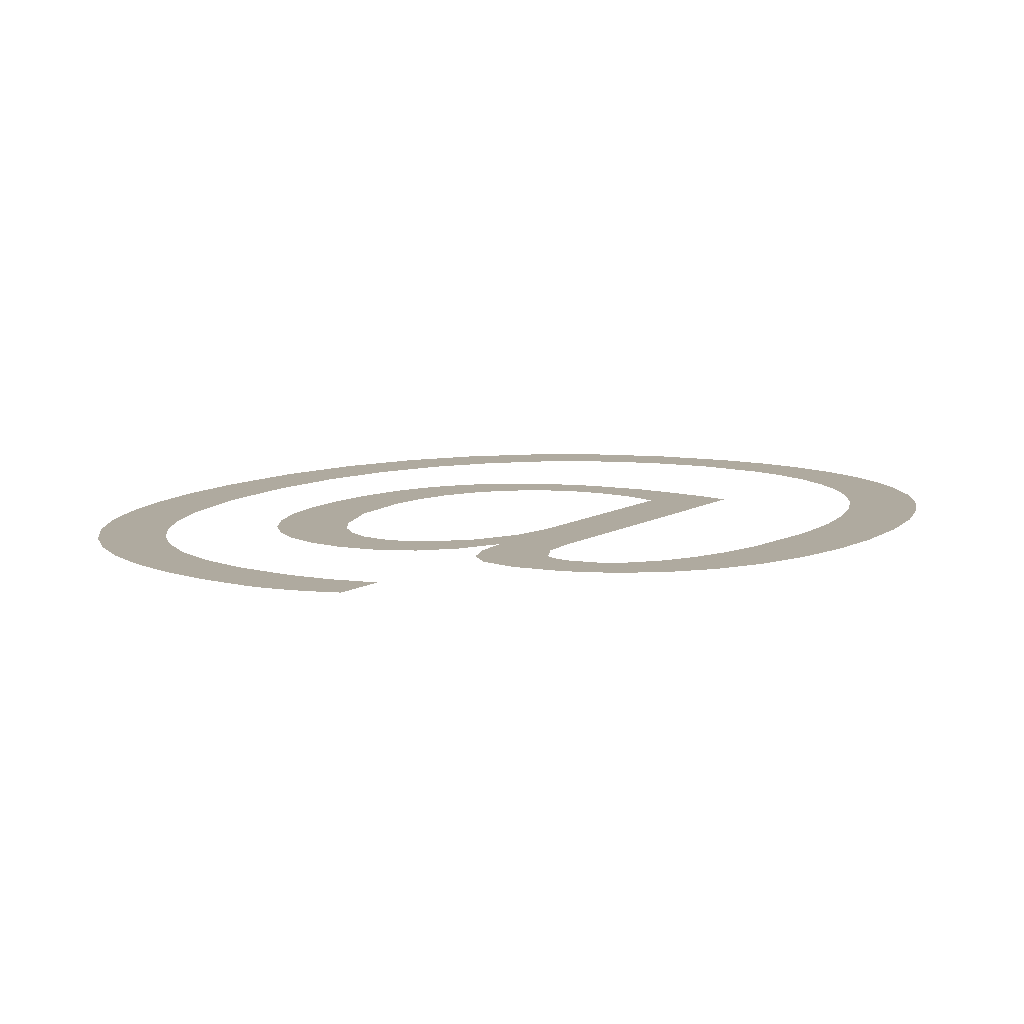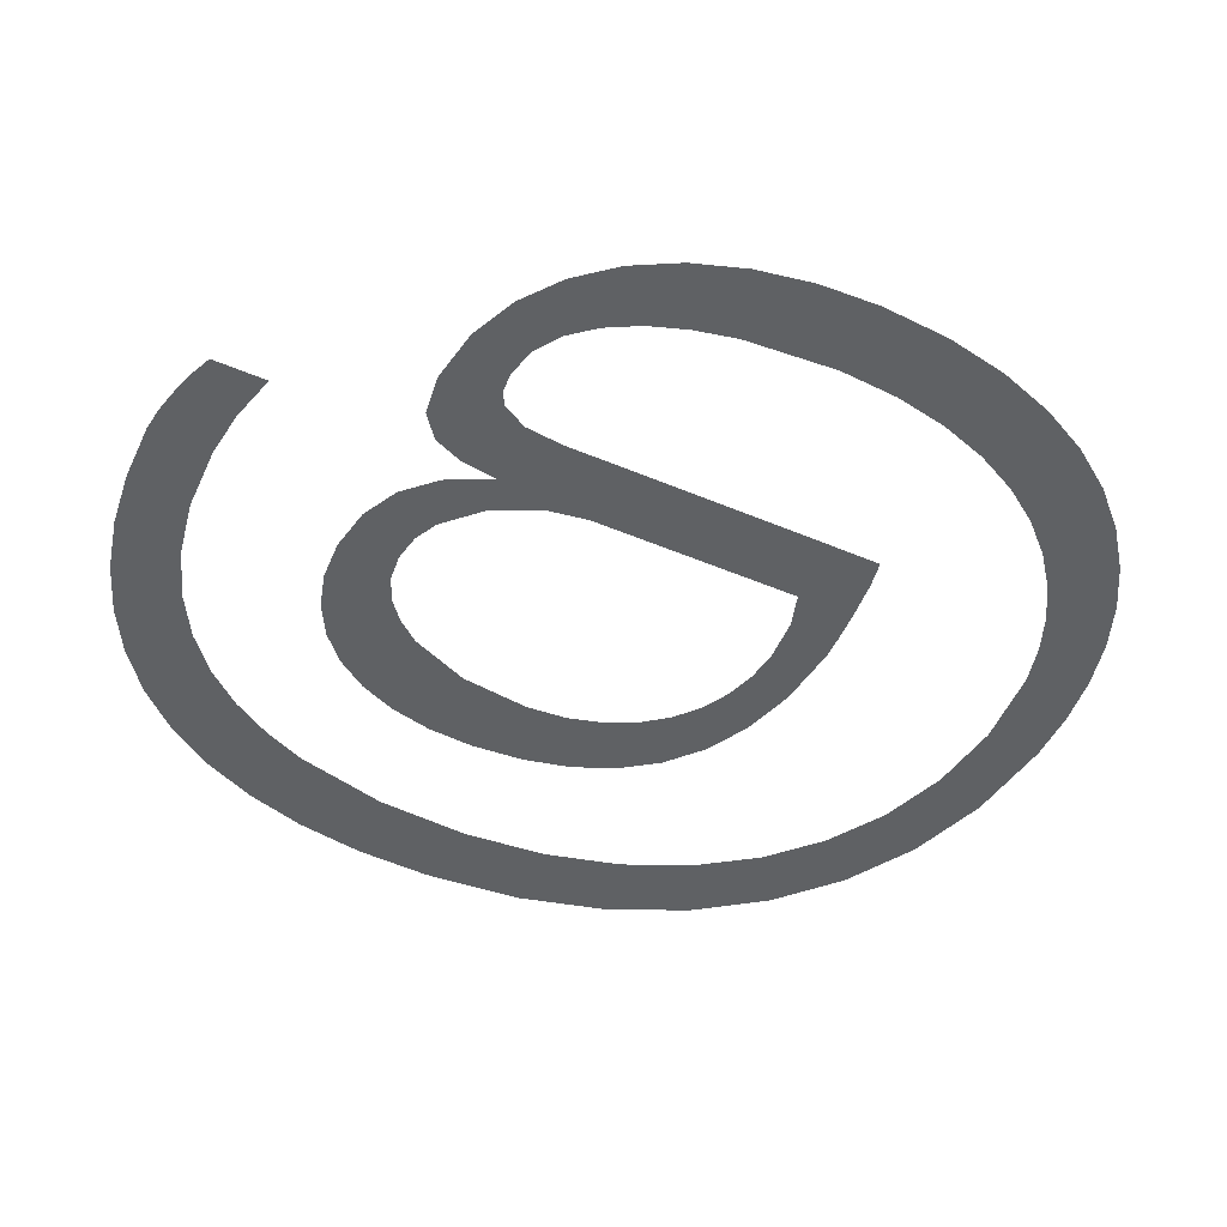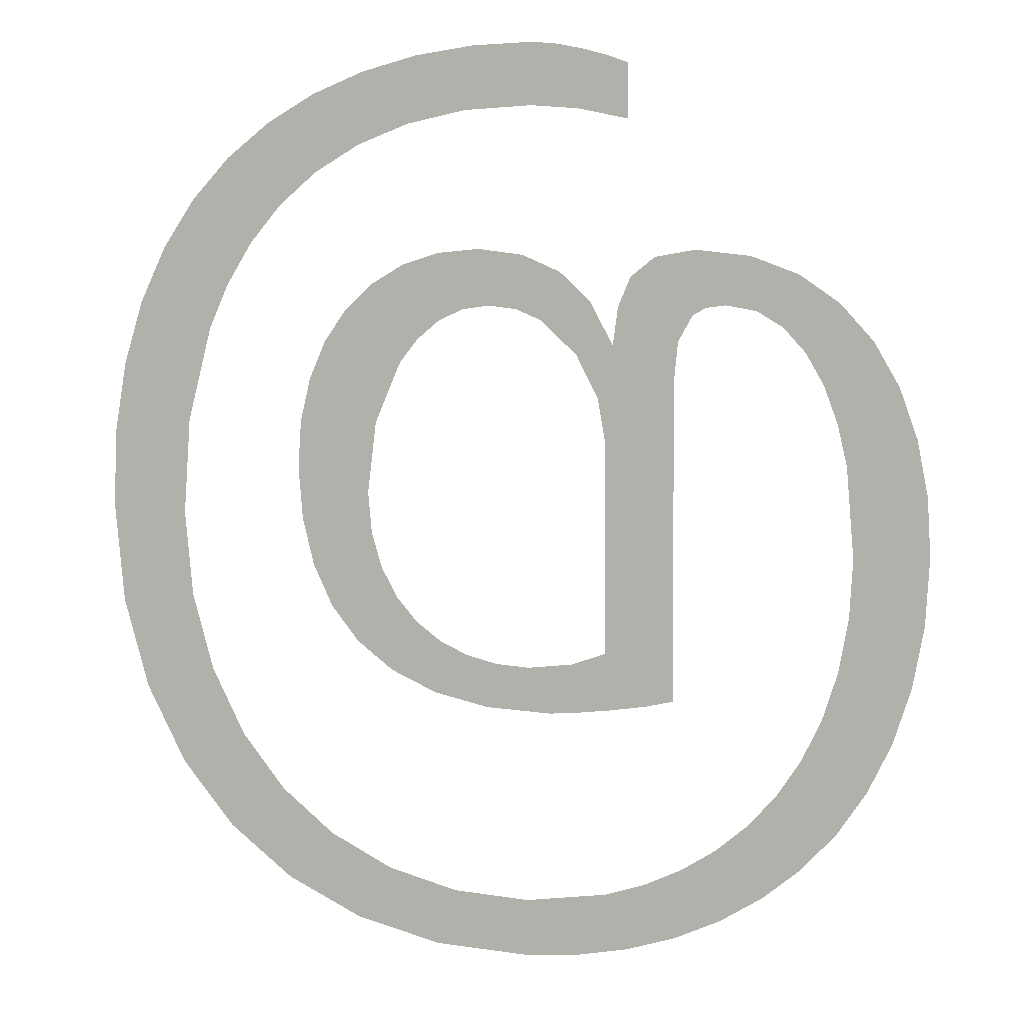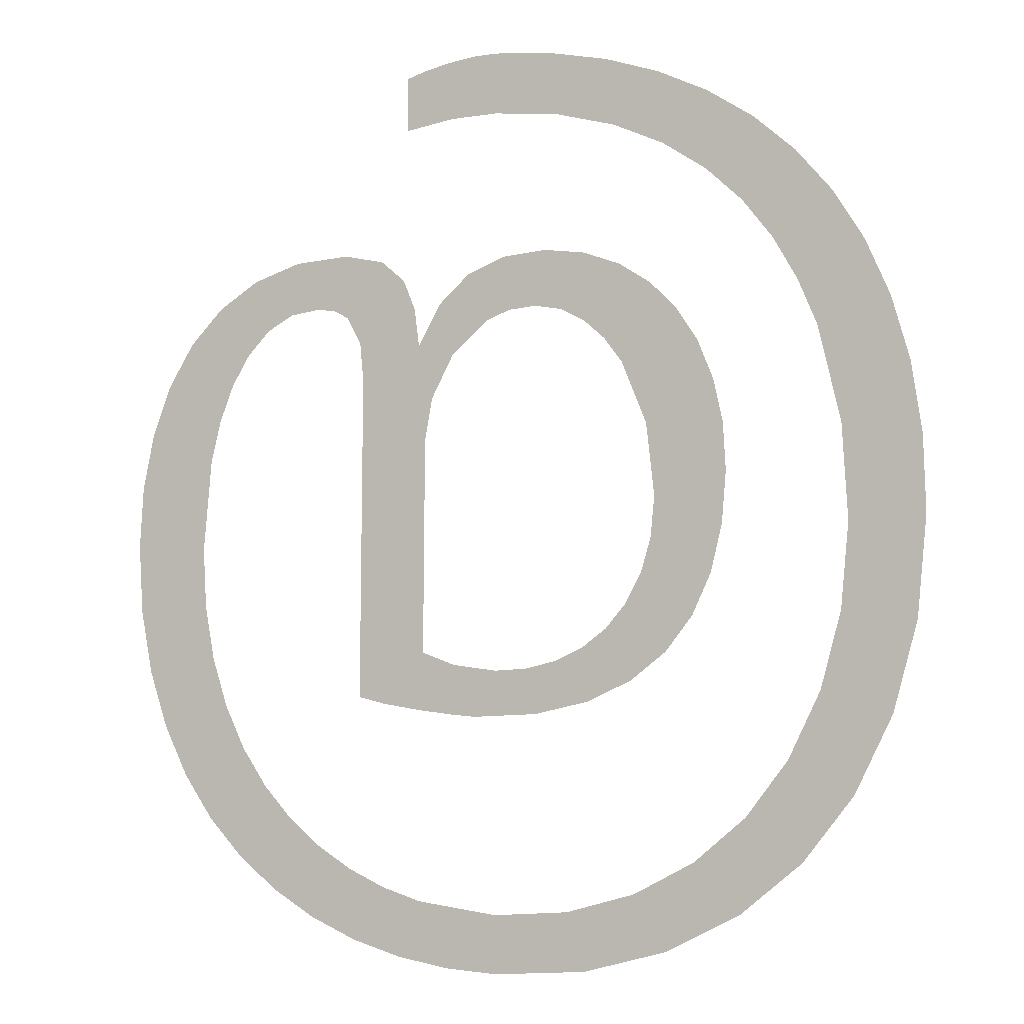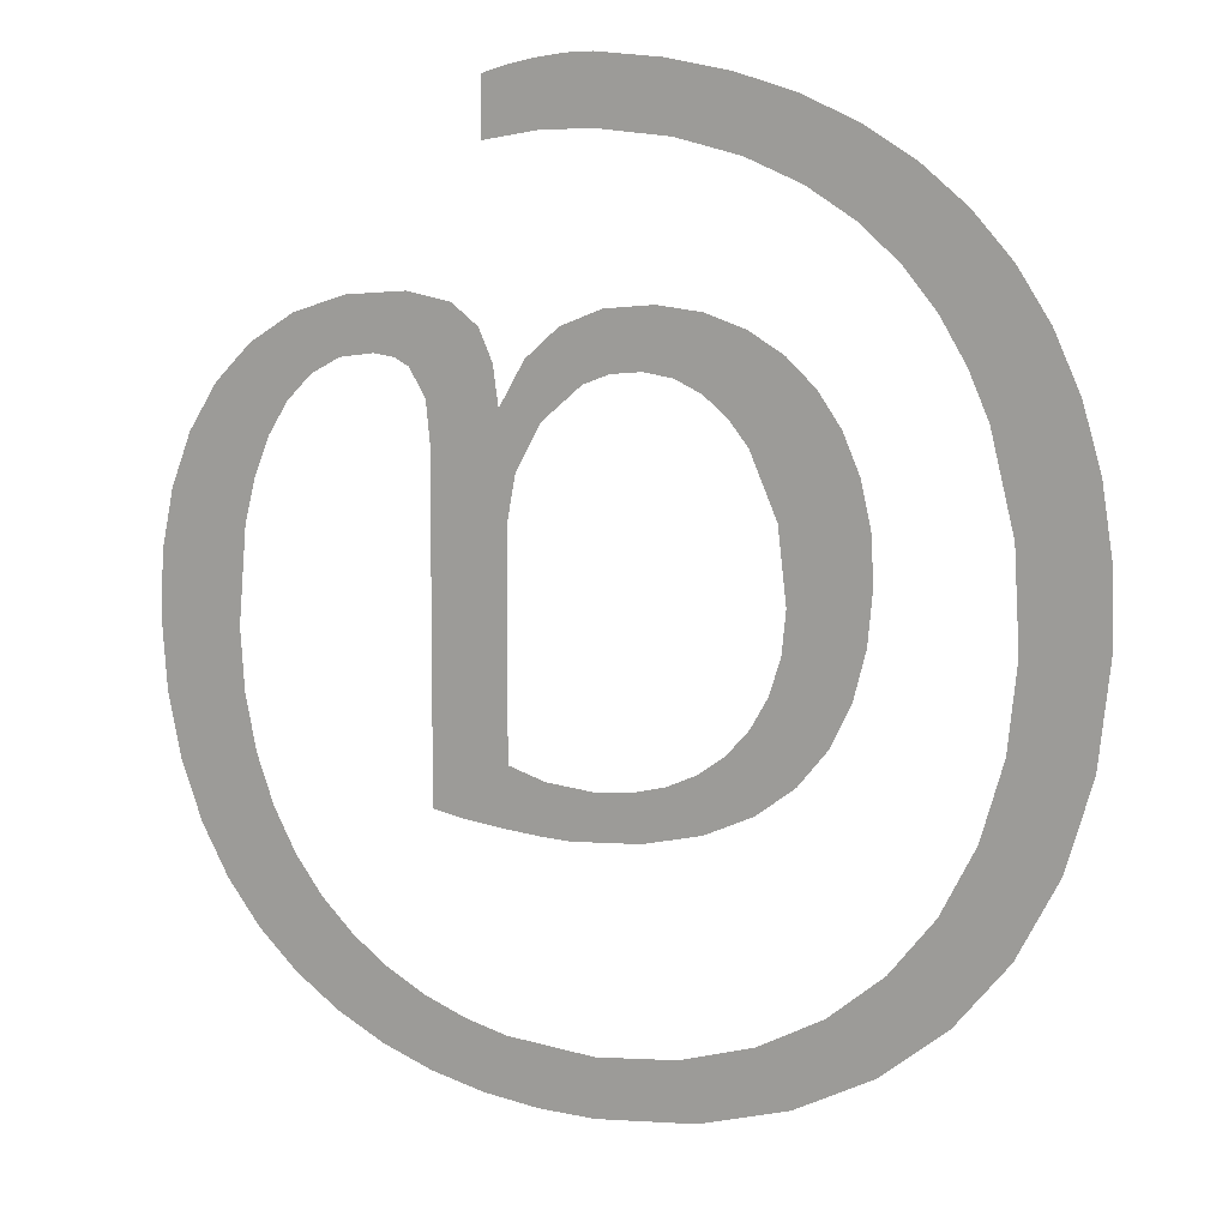
<metadata>
{"format":"obj","ext":"obj","renderer":"f3d","projection":"perspective","resolution":1024,"background":"white","views":[{"elev":8.2,"azim":34.6,"up":"+Y"},{"elev":-46.6,"azim":62.6,"up":"+Y"},{"elev":7.5,"azim":9.1,"up":"+Z"},{"elev":0.4,"azim":-161.6,"up":"+Z"},{"elev":17.1,"azim":-163.6,"up":"+Z"}]}
</metadata>
<code>
o mesh113/mesh113-geometry#mesh113-geometry
v -0.3746 -0.1841 0.03146
v -0.3741 -0.1842 0.03466
v -0.3742 -0.1842 0.03582
v -0.3736 -0.184 0.03063
v -0.3741 -0.1844 0.04178
v -0.3739 -0.1841 0.03364
v -0.3748 -0.1843 0.04105
v -0.374 -0.1842 0.03785
v -0.3734 -0.1841 0.03279
v -0.3753 -0.1841 0.03248
v -0.3732 -0.1844 0.04233
v -0.3723 -0.184 0.03001
v -0.3754 -0.1843 0.04014
v -0.3733 -0.1843 0.03957
v -0.3729 -0.1841 0.03208
v -0.3759 -0.1841 0.03368
v -0.3727 -0.1843 0.04024
v -0.3722 -0.1841 0.03153
v -0.3759 -0.1843 0.03907
v -0.3721 -0.1844 0.04267
v -0.3708 -0.184 0.02962
v -0.3762 -0.1842 0.03504
v -0.3721 -0.1843 0.04076
v -0.3714 -0.1841 0.03114
v -0.3762 -0.1842 0.03785
v -0.3715 -0.1843 0.04109
v -0.3705 -0.184 0.0309
v -0.3763 -0.1842 0.03652
v -0.371 -0.1844 0.04278
v -0.369 -0.184 0.02949
v -0.3707 -0.1843 0.0412
v -0.3696 -0.184 0.03082
v -0.3697 -0.1844 0.04263
v -0.3684 -0.184 0.03095
v -0.3699 -0.1843 0.0411
v -0.3683 -0.184 0.02954
v -0.3692 -0.1843 0.04081
v -0.3674 -0.1841 0.03129
v -0.3687 -0.1844 0.04215
v -0.3672 -0.184 0.02964
v -0.3682 -0.1843 0.03984
v -0.3674 -0.1842 0.03739
v -0.3678 -0.1843 0.04133
v -0.3672 -0.1843 0.04011
v -0.3676 -0.1843 0.0386
v -0.3662 -0.184 0.02979
v -0.367 -0.1843 0.04118
v -0.3667 -0.1844 0.04202
v -0.366 -0.1844 0.04258
v -0.3654 -0.184 0.02996
v -0.3655 -0.1843 0.03909
v -0.3655 -0.1842 0.03767
v -0.3654 -0.1843 0.04023
v -0.3649 -0.1844 0.04278
v -0.3649 -0.1843 0.04098
v -0.3646 -0.1843 0.04118
v -0.3634 -0.1844 0.04262
v -0.364 -0.1843 0.04125
v -0.3632 -0.1843 0.0411
v -0.362 -0.1844 0.04211
v -0.3624 -0.1843 0.04065
v -0.3618 -0.1843 0.03995
v -0.3609 -0.1843 0.04132
v -0.3613 -0.1843 0.03906
v -0.3609 -0.1842 0.038
v -0.3606 -0.1842 0.0368
v -0.36 -0.1843 0.04029
v -0.3604 -0.1841 0.03419
v -0.3599 -0.184 0.02751
v -0.3605 -0.1841 0.0325
v -0.3592 -0.1843 0.03904
v -0.3607 -0.1839 0.02625
v -0.3592 -0.184 0.02893
v -0.3608 -0.184 0.03096
v -0.3587 -0.1842 0.03759
v -0.3612 -0.184 0.02958
v -0.3587 -0.184 0.03054
v -0.3617 -0.1839 0.02517
v -0.3584 -0.1841 0.03233
v -0.3618 -0.184 0.02836
v -0.3584 -0.1842 0.03599
v -0.3625 -0.1839 0.02729
v -0.3583 -0.1841 0.03429
v -0.3628 -0.1839 0.02426
v -0.3633 -0.1839 0.02637
v -0.364 -0.1838 0.02352
v -0.3642 -0.1839 0.0256
v -0.3652 -0.1839 0.02498
v -0.3653 -0.1838 0.02294
v -0.3662 -0.1839 0.0245
v -0.3667 -0.1838 0.02254
v -0.3674 -0.1839 0.02416
v -0.3682 -0.1838 0.02229
v -0.3696 -0.1839 0.02388
v -0.3697 -0.1838 0.02221
v -0.3718 -0.1839 0.02409
v -0.3723 -0.1838 0.02245
v -0.3737 -0.1839 0.02469
v -0.3747 -0.1838 0.02314
v -0.3754 -0.1839 0.02566
v -0.3767 -0.1839 0.02427
v -0.3769 -0.1839 0.02696
v -0.3781 -0.184 0.02858
v -0.3785 -0.1839 0.02579
v -0.379 -0.184 0.03051
v -0.3795 -0.1841 0.03271
v -0.3799 -0.184 0.02768
v -0.3797 -0.1842 0.03514
v -0.3801 -0.1844 0.0428
v -0.3808 -0.1843 0.04124
v -0.3792 -0.1844 0.04416
v -0.3809 -0.184 0.02993
v -0.3795 -0.1842 0.03784
v -0.3814 -0.1843 0.03948
v -0.3788 -0.1843 0.0405
v -0.3816 -0.1841 0.0325
v -0.3782 -0.1844 0.04532
v -0.3817 -0.1842 0.03752
v -0.3782 -0.1843 0.04176
v -0.3818 -0.1842 0.03535
v -0.3775 -0.1844 0.04293
v -0.377 -0.1845 0.0463
v -0.3767 -0.1844 0.04399
v -0.3757 -0.1845 0.04709
v -0.3756 -0.1844 0.04491
v -0.3742 -0.1845 0.0477
v -0.3744 -0.1845 0.04567
v -0.373 -0.1845 0.04625
v -0.3727 -0.1845 0.04813
v -0.3713 -0.1845 0.04662
v -0.3711 -0.1845 0.04838
v -0.3695 -0.1845 0.04675
v -0.3695 -0.1845 0.04847
v -0.3681 -0.1845 0.04665
v -0.3688 -0.1845 0.04842
v -0.368 -0.1845 0.04828
v -0.3668 -0.1845 0.04637
v -0.3673 -0.1845 0.04809
v -0.3668 -0.1845 0.04788
f 1 2 3
f 2 1 4
f 3 2 1
f 4 1 2
f 5 1 3
f 3 1 5
f 2 4 6
f 6 4 2
f 7 1 5
f 5 1 7
f 5 3 8
f 8 3 5
f 6 4 9
f 9 4 6
f 7 10 1
f 1 10 7
f 5 8 11
f 11 8 5
f 9 4 12
f 12 4 9
f 13 10 7
f 7 10 13
f 11 8 14
f 14 8 11
f 9 12 15
f 15 12 9
f 13 16 10
f 10 16 13
f 11 14 17
f 17 14 11
f 15 12 18
f 18 12 15
f 19 16 13
f 13 16 19
f 11 17 20
f 20 17 11
f 18 12 21
f 21 12 18
f 19 22 16
f 16 22 19
f 20 17 23
f 23 17 20
f 18 21 24
f 24 21 18
f 25 22 19
f 19 22 25
f 20 23 26
f 26 23 20
f 24 21 27
f 27 21 24
f 22 25 28
f 28 25 22
f 20 26 29
f 29 26 20
f 27 21 30
f 30 21 27
f 29 26 31
f 31 26 29
f 27 30 32
f 32 30 27
f 29 31 33
f 33 31 29
f 32 30 34
f 34 30 32
f 33 31 35
f 35 31 33
f 34 30 36
f 36 30 34
f 33 35 37
f 37 35 33
f 34 36 38
f 38 36 34
f 33 37 39
f 39 37 33
f 38 36 40
f 40 36 38
f 39 37 41
f 41 37 39
f 38 40 42
f 42 40 38
f 39 41 43
f 43 41 39
f 44 42 40
f 40 42 44
f 43 41 45
f 45 41 43
f 44 45 42
f 42 45 44
f 44 40 46
f 46 40 44
f 43 45 44
f 44 45 43
f 44 46 47
f 47 46 44
f 47 46 48
f 48 46 47
f 48 46 49
f 49 46 48
f 49 46 50
f 50 46 49
f 49 50 51
f 51 50 49
f 51 50 52
f 52 50 51
f 53 49 51
f 51 49 53
f 49 53 54
f 54 53 49
f 54 53 55
f 55 53 54
f 54 55 56
f 56 55 54
f 54 56 57
f 57 56 54
f 57 56 58
f 58 56 57
f 57 58 59
f 59 58 57
f 57 59 60
f 60 59 57
f 60 59 61
f 61 59 60
f 60 61 62
f 62 61 60
f 60 62 63
f 63 62 60
f 63 62 64
f 64 62 63
f 63 64 65
f 65 64 63
f 63 65 66
f 66 65 63
f 63 66 67
f 67 66 63
f 67 66 68
f 68 66 67
f 68 69 67
f 67 69 68
f 70 69 68
f 68 69 70
f 67 69 71
f 71 69 67
f 70 72 69
f 69 72 70
f 71 69 73
f 73 69 71
f 74 72 70
f 70 72 74
f 71 73 75
f 75 73 71
f 76 72 74
f 74 72 76
f 75 73 77
f 77 73 75
f 76 78 72
f 72 78 76
f 75 77 79
f 79 77 75
f 80 78 76
f 76 78 80
f 75 79 81
f 81 79 75
f 82 78 80
f 80 78 82
f 81 79 83
f 83 79 81
f 82 84 78
f 78 84 82
f 85 84 82
f 82 84 85
f 85 86 84
f 84 86 85
f 87 86 85
f 85 86 87
f 88 86 87
f 87 86 88
f 88 89 86
f 86 89 88
f 90 89 88
f 88 89 90
f 90 91 89
f 89 91 90
f 92 91 90
f 90 91 92
f 92 93 91
f 91 93 92
f 94 93 92
f 92 93 94
f 94 95 93
f 93 95 94
f 96 95 94
f 94 95 96
f 96 97 95
f 95 97 96
f 98 97 96
f 96 97 98
f 98 99 97
f 97 99 98
f 100 99 98
f 98 99 100
f 100 101 99
f 99 101 100
f 102 101 100
f 100 101 102
f 103 101 102
f 102 101 103
f 103 104 101
f 101 104 103
f 105 104 103
f 103 104 105
f 106 104 105
f 105 104 106
f 106 107 104
f 104 107 106
f 107 106 108
f 108 106 107
f 109 107 108
f 108 107 109
f 110 107 109
f 109 107 110
f 109 108 111
f 111 108 109
f 110 112 107
f 107 112 110
f 111 108 113
f 113 108 111
f 114 112 110
f 110 112 114
f 111 113 115
f 115 113 111
f 114 116 112
f 112 116 114
f 111 115 117
f 117 115 111
f 118 116 114
f 114 116 118
f 117 115 119
f 119 115 117
f 116 118 120
f 120 118 116
f 117 119 121
f 121 119 117
f 117 121 122
f 122 121 117
f 122 121 123
f 123 121 122
f 122 123 124
f 124 123 122
f 124 123 125
f 125 123 124
f 124 125 126
f 126 125 124
f 126 125 127
f 127 125 126
f 126 127 128
f 128 127 126
f 126 128 129
f 129 128 126
f 129 128 130
f 130 128 129
f 129 130 131
f 131 130 129
f 131 130 132
f 132 130 131
f 131 132 133
f 133 132 131
f 133 132 134
f 134 132 133
f 133 134 135
f 135 134 133
f 135 134 136
f 136 134 135
f 136 134 137
f 137 134 136
f 136 137 138
f 138 137 136
f 138 137 139
f 139 137 138

</code>
